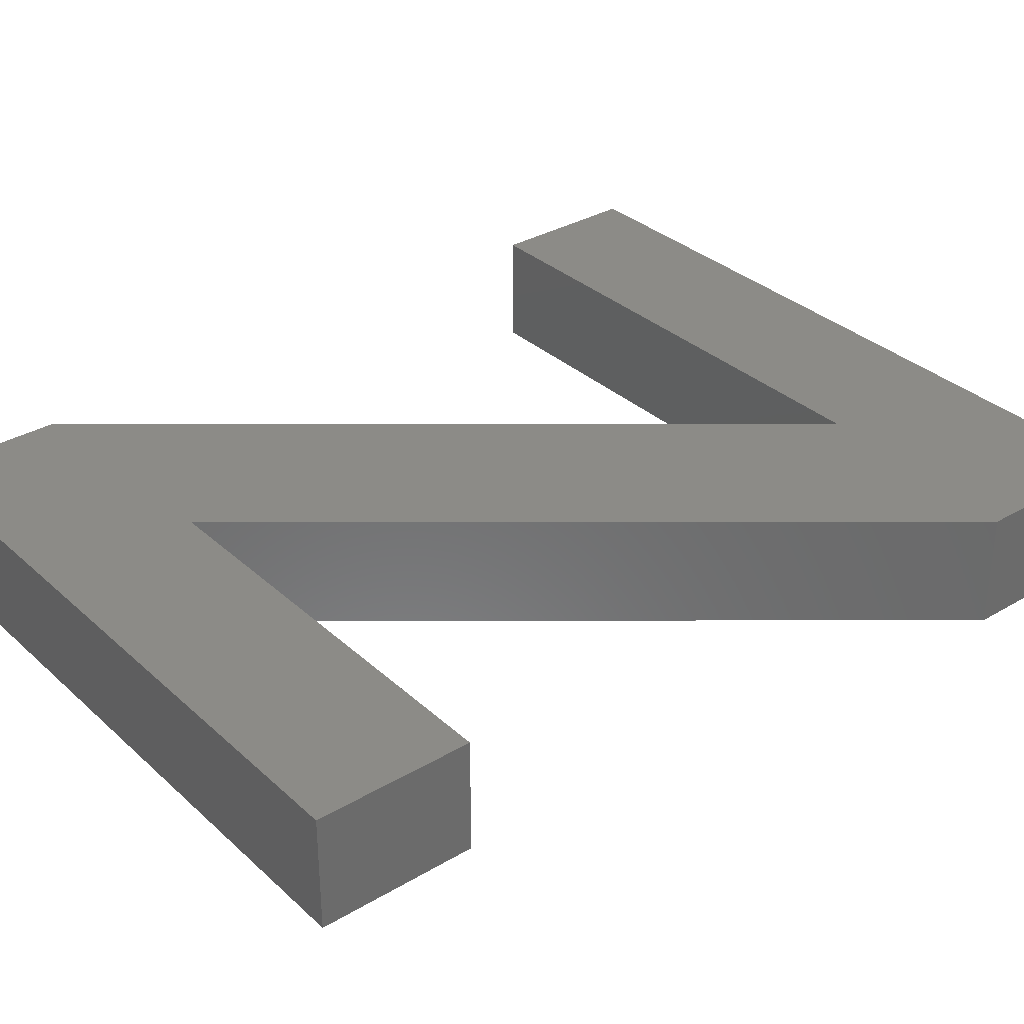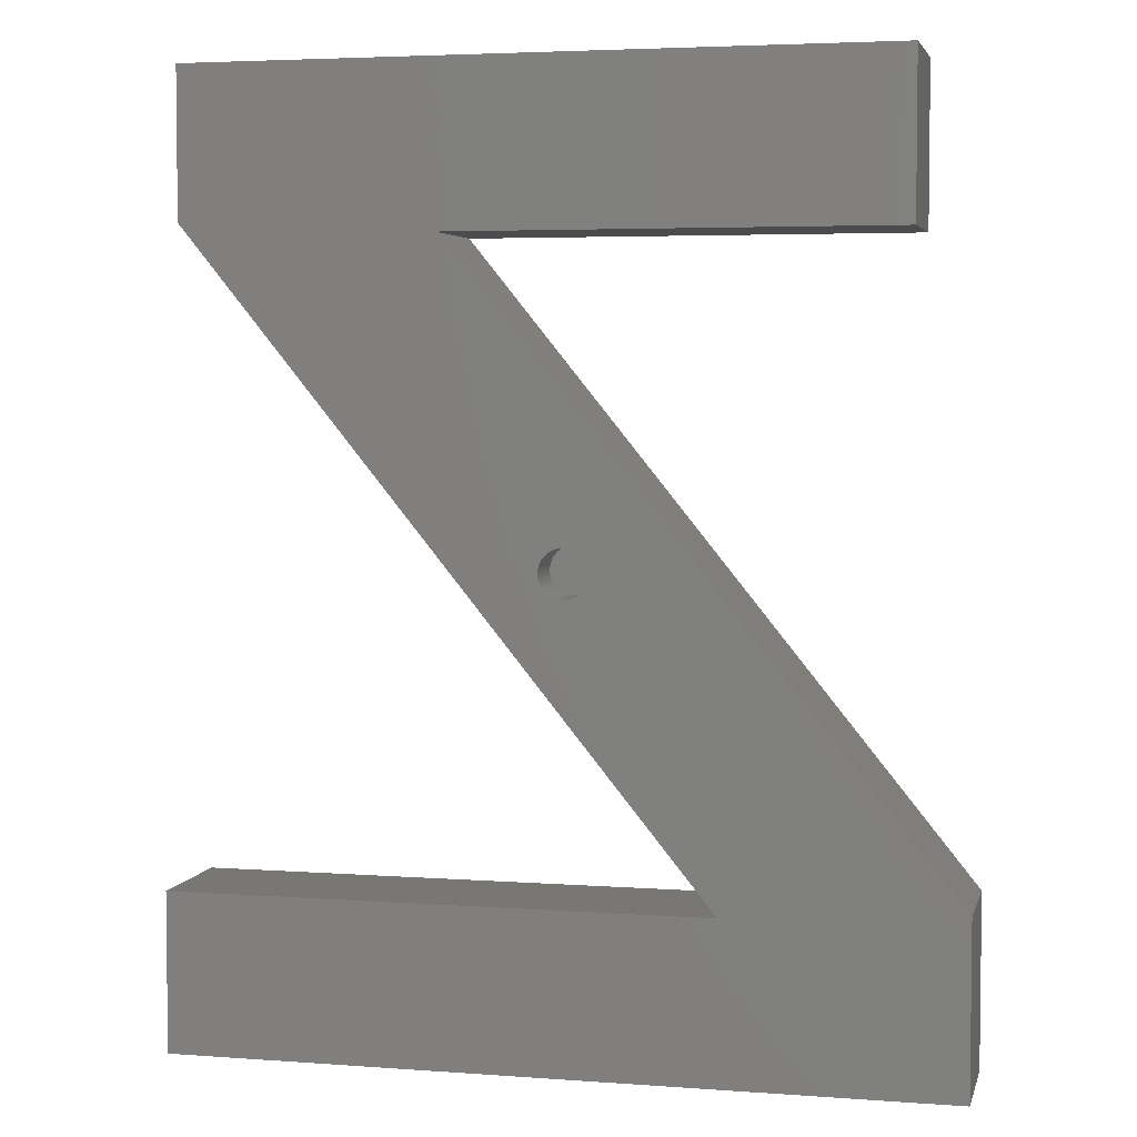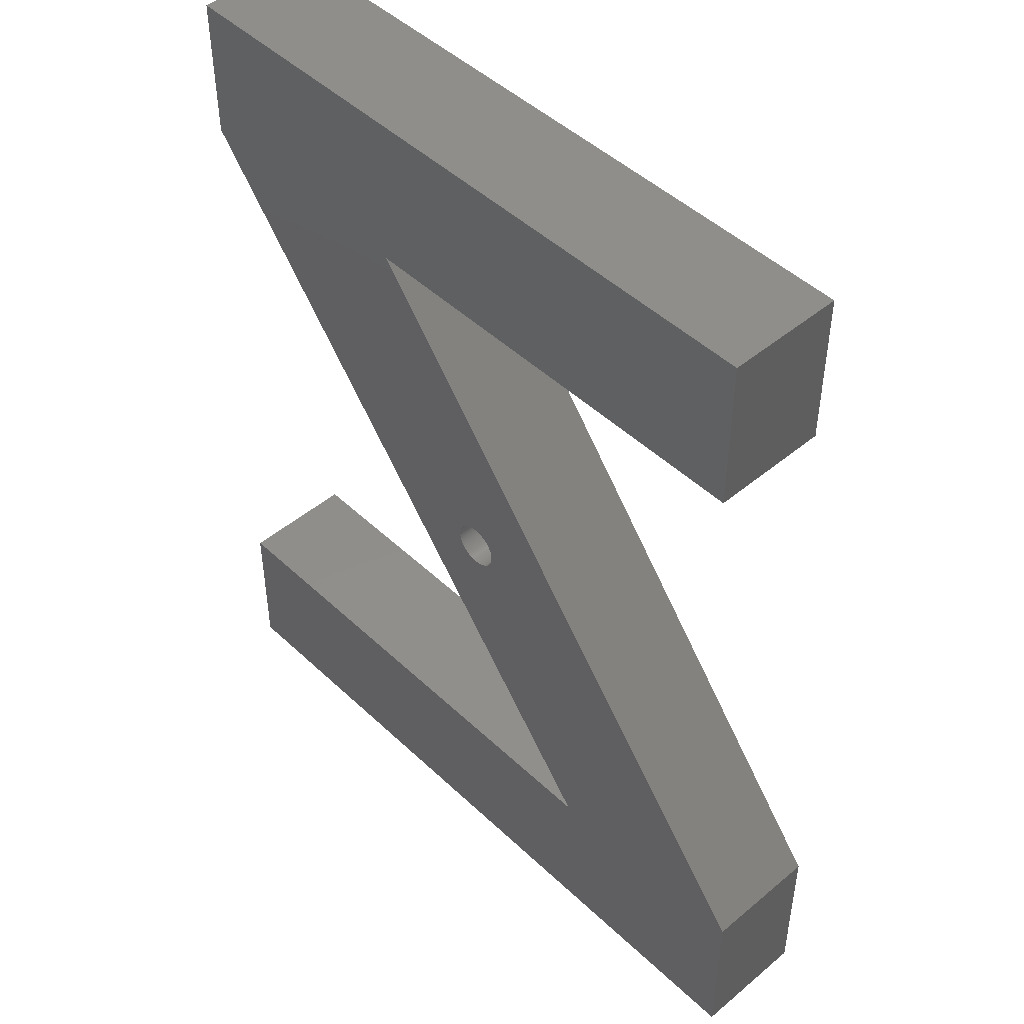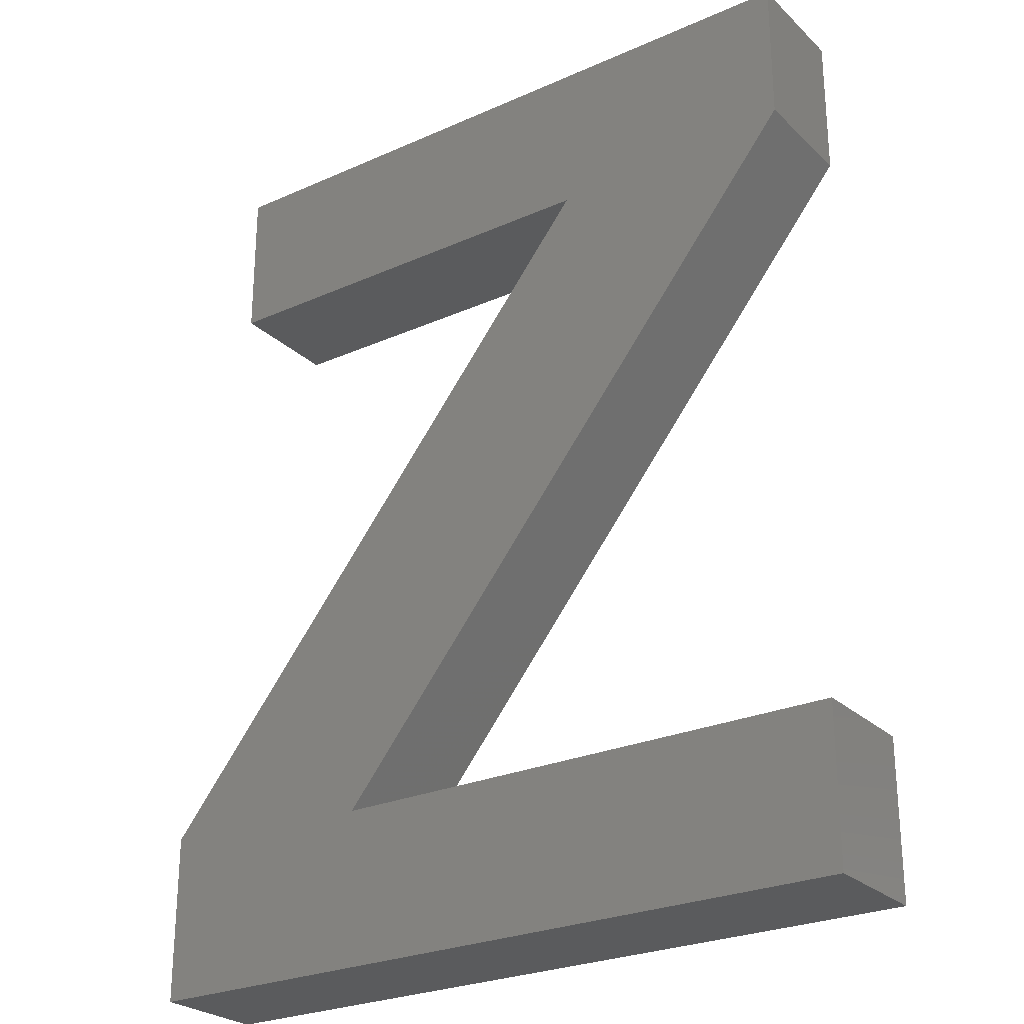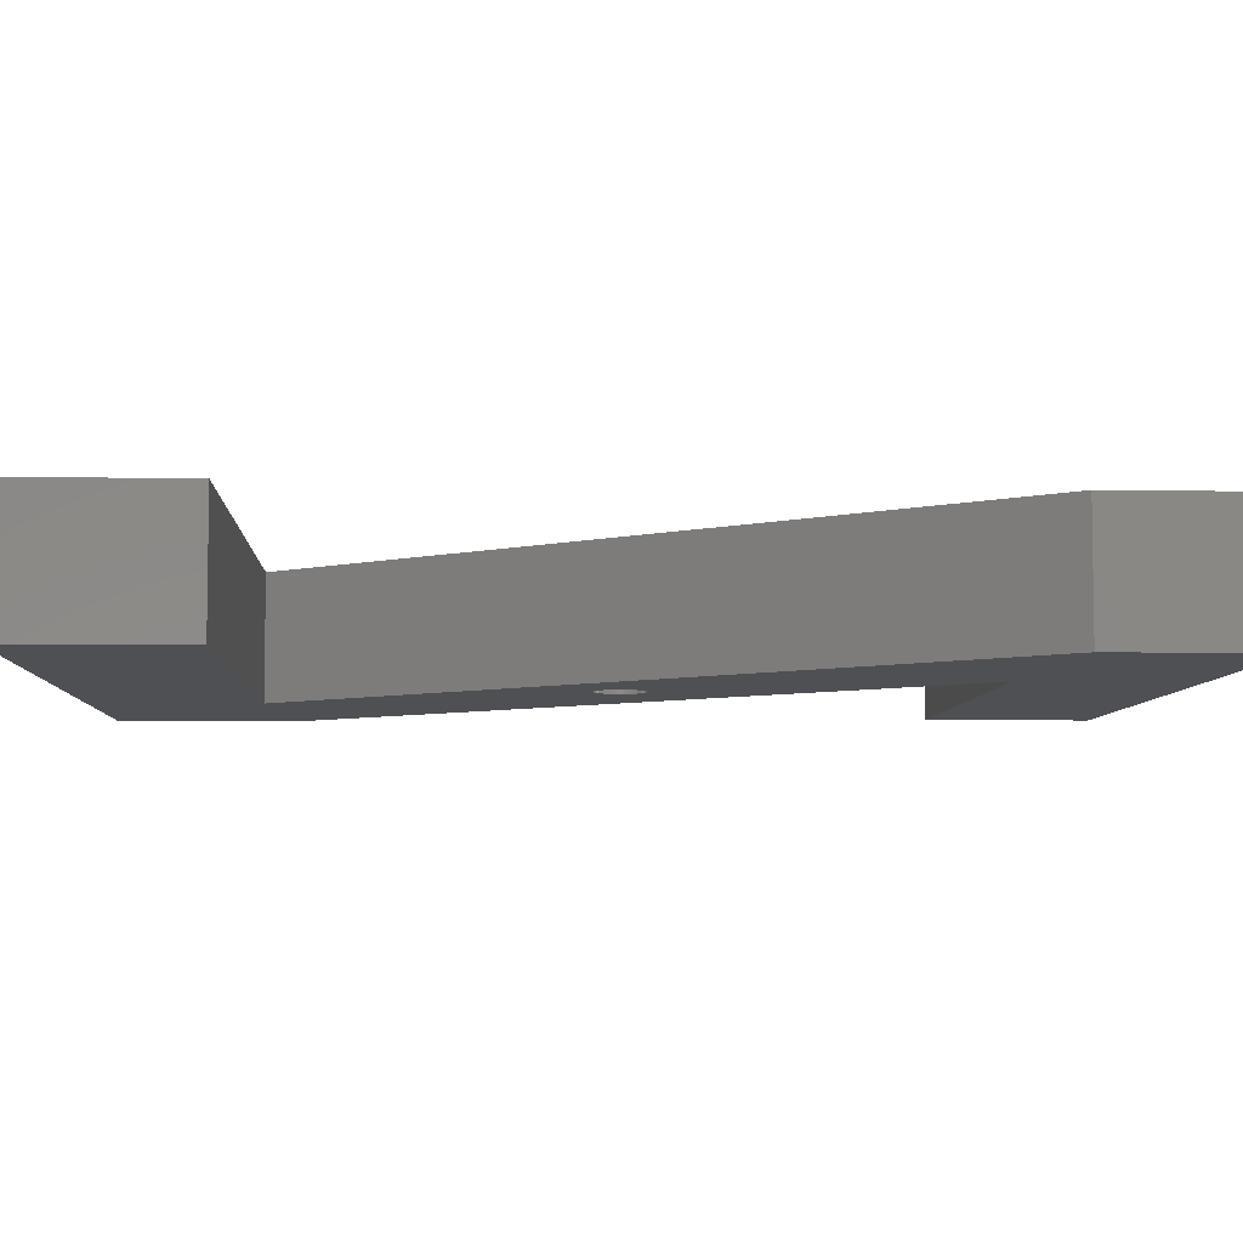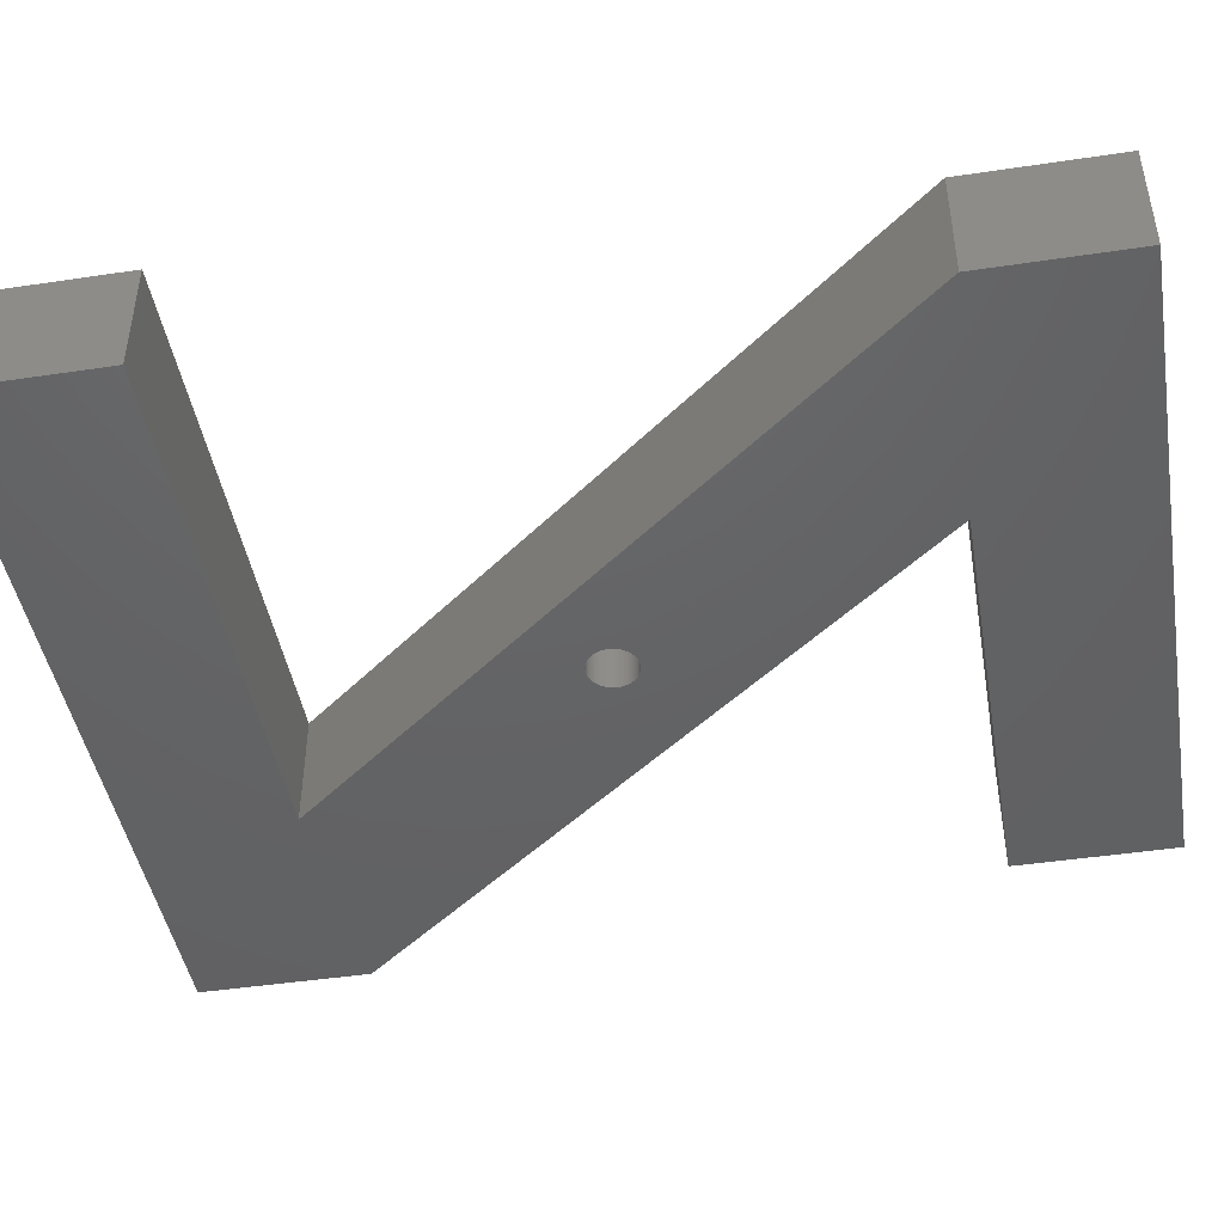
<metadata>
{"format":"stl","ext":"stl","renderer":"f3d","projection":"perspective","resolution":1024,"background":"white","views":[{"elev":33.1,"azim":-129.1,"up":"+Z"},{"elev":4.3,"azim":-166.6,"up":"+Y"},{"elev":47.2,"azim":-133.3,"up":"+Y"},{"elev":-26.2,"azim":35.0,"up":"+Y"},{"elev":-6.1,"azim":87.0,"up":"+Z"},{"elev":-45.3,"azim":99.8,"up":"+Z"}]}
</metadata>
<code>
# stl→obj: 220 verts, 436 faces
v 32.9 0 0
v 10.28 6.7 0
v 32.9 6.7 0
v 0.5968 0 0
v 32.06 33.53 0
v 21.48 33.04 0
v 32.06 39.77 0
v 17.38 19.92 0
v 17.39 19.86 0
v 17.38 19.79 0
v 17.38 19.73 0
v 17.37 19.67 0
v 17.35 19.61 0
v 17.34 19.55 0
v 17.32 19.49 0
v 17.29 19.43 0
v 17.26 19.37 0
v 17.23 19.32 0
v 17.2 19.27 0
v 17.16 19.22 0
v 17.11 19.17 0
v 15.39 19.73 0
v 0.5968 7.242 0
v 15.39 19.79 0
v 15.4 19.67 0
v 15.42 19.61 0
v 15.43 19.55 0
v 15.46 19.49 0
v 15.48 19.43 0
v 15.51 19.37 0
v 15.54 19.32 0
v 15.58 19.27 0
v 15.62 19.22 0
v 15.66 19.17 0
v 15.7 19.13 0
v 15.75 19.08 0
v 15.8 19.05 0
v 15.85 19.01 0
v 15.9 18.98 0
v 15.96 18.95 0
v 16.02 18.93 0
v 16.08 18.9 0
v 16.14 18.89 0
v 16.2 18.87 0
v 16.26 18.86 0
v 16.32 18.86 0
v 16.39 18.86 0
v 16.45 18.86 0
v 16.51 18.86 0
v 16.57 18.87 0
v 16.63 18.89 0
v 16.7 18.9 0
v 16.75 18.93 0
v 16.81 18.95 0
v 16.87 18.98 0
v 16.92 19.01 0
v 16.97 19.05 0
v 17.02 19.08 0
v 17.07 19.13 0
v 2.957 39.77 0
v 2.957 33.04 0
v 17.38 19.98 0
v 17.37 20.04 0
v 17.35 20.1 0
v 17.34 20.16 0
v 17.32 20.22 0
v 17.29 20.28 0
v 17.26 20.34 0
v 17.23 20.39 0
v 17.2 20.44 0
v 17.16 20.49 0
v 17.11 20.54 0
v 17.07 20.58 0
v 17.02 20.63 0
v 16.97 20.66 0
v 16.92 20.7 0
v 16.87 20.73 0
v 16.81 20.76 0
v 16.75 20.78 0
v 16.7 20.81 0
v 16.63 20.82 0
v 16.57 20.84 0
v 16.51 20.85 0
v 16.45 20.85 0
v 16.39 20.86 0
v 16.32 20.85 0
v 16.26 20.85 0
v 16.2 20.84 0
v 16.14 20.82 0
v 16.08 20.81 0
v 16.02 20.78 0
v 15.96 20.76 0
v 15.9 20.73 0
v 15.85 20.7 0
v 15.8 20.66 0
v 15.75 20.63 0
v 15.7 20.58 0
v 15.66 20.54 0
v 15.62 20.49 0
v 15.58 20.44 0
v 15.54 20.39 0
v 15.51 20.34 0
v 15.48 20.28 0
v 15.39 19.86 0
v 15.39 19.92 0
v 15.39 19.98 0
v 15.4 20.04 0
v 15.42 20.1 0
v 15.43 20.16 0
v 15.46 20.22 0
v 32.06 39.77 5
v 21.48 33.04 5
v 32.06 33.53 5
v 2.957 39.77 5
v 2.957 33.04 5
v 10.28 6.7 5
v 0.5968 7.242 5
v 32.9 0 5
v 32.9 6.7 5
v 0.5968 0 5
v 17.37 20.04 2
v 17.38 19.98 2
v 17.07 20.58 2
v 17.11 20.54 2
v 17.29 20.28 2
v 17.32 20.22 2
v 16.45 20.85 2
v 16.39 20.86 2
v 15.51 20.34 2
v 15.54 20.39 2
v 15.39 19.92 2
v 15.39 19.98 2
v 15.75 20.63 2
v 15.7 20.58 2
v 16.08 20.81 2
v 16.02 20.78 2
v 15.48 19.43 2
v 15.46 19.49 2
v 17.35 20.1 2
v 17.34 20.16 2
v 17.2 20.44 2
v 17.23 20.39 2
v 17.16 20.49 2
v 17.26 20.34 2
v 16.57 20.84 2
v 16.51 20.85 2
v 17.02 20.63 2
v 16.87 20.73 2
v 16.81 20.76 2
v 15.4 20.04 2
v 15.42 20.1 2
v 15.46 20.22 2
v 15.48 20.28 2
v 15.43 20.16 2
v 15.85 20.7 2
v 15.8 20.66 2
v 15.96 20.76 2
v 15.9 20.73 2
v 16.32 20.85 2
v 16.26 20.85 2
v 17.39 19.86 2
v 17.38 19.79 2
v 17.35 19.61 2
v 17.34 19.55 2
v 16.26 18.86 2
v 16.32 18.86 2
v 16.7 18.9 2
v 16.75 18.93 2
v 17.38 19.92 2
v 16.63 20.82 2
v 16.75 20.78 2
v 16.7 20.81 2
v 16.92 20.7 2
v 16.97 20.66 2
v 15.39 19.86 2
v 15.66 20.54 2
v 16.14 20.82 2
v 16.2 20.84 2
v 17.38 19.73 2
v 17.37 19.67 2
v 17.11 19.17 2
v 17.07 19.13 2
v 17.29 19.43 2
v 17.26 19.37 2
v 16.39 18.86 2
v 16.45 18.86 2
v 16.02 18.93 2
v 16.08 18.9 2
v 15.62 19.22 2
v 15.58 19.27 2
v 15.4 19.67 2
v 15.39 19.73 2
v 16.51 18.86 2
v 16.81 18.95 2
v 15.58 20.44 2
v 15.62 20.49 2
v 17.32 19.49 2
v 17.23 19.32 2
v 17.2 19.27 2
v 17.16 19.22 2
v 17.02 19.08 2
v 16.97 19.05 2
v 16.92 19.01 2
v 16.87 18.98 2
v 16.63 18.89 2
v 16.57 18.87 2
v 16.2 18.87 2
v 16.14 18.89 2
v 15.96 18.95 2
v 15.9 18.98 2
v 15.85 19.01 2
v 15.8 19.05 2
v 15.75 19.08 2
v 15.7 19.13 2
v 15.66 19.17 2
v 15.54 19.32 2
v 15.51 19.37 2
v 15.43 19.55 2
v 15.42 19.61 2
v 15.39 19.79 2
f 1 2 3
f 2 1 4
f 5 6 7
f 8 5 9
f 5 10 9
f 5 11 10
f 5 12 11
f 5 13 12
f 5 14 13
f 5 15 14
f 5 16 15
f 5 17 16
f 5 18 17
f 5 19 18
f 2 19 5
f 19 2 20
f 20 2 21
f 22 23 24
f 25 23 22
f 26 23 25
f 27 23 26
f 28 23 27
f 23 28 2
f 29 2 28
f 30 2 29
f 31 2 30
f 32 2 31
f 33 2 32
f 34 2 33
f 35 2 34
f 36 2 35
f 37 2 36
f 38 2 37
f 39 2 38
f 40 2 39
f 41 2 40
f 42 2 41
f 43 2 42
f 44 2 43
f 45 2 44
f 46 2 45
f 47 2 46
f 48 2 47
f 49 2 48
f 50 2 49
f 51 2 50
f 52 2 51
f 53 2 52
f 54 2 53
f 55 2 54
f 56 2 55
f 57 2 56
f 58 2 57
f 59 2 58
f 21 2 59
f 60 6 61
f 6 60 7
f 62 5 8
f 63 5 62
f 64 5 63
f 65 5 64
f 66 5 65
f 5 66 6
f 67 6 66
f 68 6 67
f 69 6 68
f 70 6 69
f 71 6 70
f 72 6 71
f 73 6 72
f 74 6 73
f 75 6 74
f 76 6 75
f 77 6 76
f 78 6 77
f 79 6 78
f 80 6 79
f 81 6 80
f 82 6 81
f 83 6 82
f 84 6 83
f 85 6 84
f 86 6 85
f 87 6 86
f 88 6 87
f 89 6 88
f 90 6 89
f 91 6 90
f 92 6 91
f 93 6 92
f 94 6 93
f 95 6 94
f 96 6 95
f 97 6 96
f 98 6 97
f 99 6 98
f 100 6 99
f 23 100 101
f 23 101 102
f 23 102 103
f 24 23 104
f 104 23 105
f 105 23 106
f 106 23 107
f 107 23 108
f 108 23 109
f 23 2 4
f 109 23 110
f 110 23 103
f 100 23 6
f 111 112 113
f 114 112 111
f 112 114 115
f 112 116 113
f 116 112 117
f 116 118 119
f 120 116 117
f 116 120 118
f 3 116 119
f 116 3 2
f 116 5 113
f 5 116 2
f 113 7 111
f 7 113 5
f 7 114 111
f 114 7 60
f 61 114 60
f 114 61 115
f 61 112 115
f 112 61 6
f 23 112 6
f 112 23 117
f 4 117 23
f 117 4 120
f 4 118 120
f 118 4 1
f 118 3 119
f 3 118 1
f 62 121 63
f 121 62 122
f 72 123 73
f 123 72 124
f 66 125 67
f 125 66 126
f 85 127 128
f 127 85 84
f 129 101 130
f 101 129 102
f 131 106 132
f 106 131 105
f 97 133 134
f 133 97 96
f 91 135 136
f 135 91 90
f 137 28 138
f 28 137 29
f 63 139 64
f 139 63 121
f 64 140 65
f 140 64 139
f 69 141 70
f 141 69 142
f 71 124 72
f 124 71 143
f 68 142 69
f 142 68 144
f 83 145 146
f 145 83 82
f 74 123 147
f 123 74 73
f 78 148 149
f 148 78 77
f 150 108 151
f 108 150 107
f 152 103 153
f 103 152 110
f 154 110 152
f 110 154 109
f 95 155 156
f 155 95 94
f 93 157 158
f 157 93 92
f 87 159 160
f 159 87 86
f 10 161 9
f 161 10 162
f 14 163 13
f 163 14 164
f 46 165 166
f 165 46 45
f 53 167 168
f 167 53 52
f 8 122 62
f 122 8 169
f 67 144 68
f 144 67 125
f 86 128 159
f 128 86 85
f 84 146 127
f 146 84 83
f 82 170 145
f 170 82 81
f 80 171 172
f 171 80 79
f 77 173 148
f 173 77 76
f 75 147 174
f 147 75 74
f 76 174 173
f 174 76 75
f 175 105 131
f 105 175 104
f 153 102 129
f 102 153 103
f 132 107 150
f 107 132 106
f 151 109 154
f 109 151 108
f 176 97 134
f 97 176 98
f 96 156 133
f 156 96 95
f 94 158 155
f 158 94 93
f 92 136 157
f 136 92 91
f 90 177 135
f 177 90 89
f 88 160 178
f 160 88 87
f 89 178 177
f 178 89 88
f 9 169 8
f 169 9 161
f 12 179 11
f 179 12 180
f 59 181 21
f 181 59 182
f 17 183 16
f 183 17 184
f 48 185 186
f 185 48 47
f 42 187 188
f 187 42 41
f 189 32 190
f 32 189 33
f 191 22 192
f 22 191 25
f 49 186 193
f 186 49 48
f 54 168 194
f 168 54 53
f 65 126 66
f 126 65 140
f 70 143 71
f 143 70 141
f 81 172 170
f 172 81 80
f 79 149 171
f 149 79 78
f 130 100 195
f 100 130 101
f 195 99 196
f 99 195 100
f 196 98 176
f 98 196 99
f 162 169 161
f 179 169 162
f 179 122 169
f 180 122 179
f 180 121 122
f 163 121 180
f 163 139 121
f 164 139 163
f 164 140 139
f 197 140 164
f 197 126 140
f 183 126 197
f 183 125 126
f 184 125 183
f 184 144 125
f 198 144 184
f 198 142 144
f 199 142 198
f 199 141 142
f 200 141 199
f 200 143 141
f 181 143 200
f 181 124 143
f 182 124 181
f 182 123 124
f 201 123 182
f 201 147 123
f 202 147 201
f 202 174 147
f 203 174 202
f 203 173 174
f 204 173 203
f 204 148 173
f 194 148 204
f 194 149 148
f 168 149 194
f 168 171 149
f 167 171 168
f 167 172 171
f 205 172 167
f 205 170 172
f 206 170 205
f 206 145 170
f 193 145 206
f 193 146 145
f 186 146 193
f 186 127 146
f 185 127 186
f 185 128 127
f 166 128 185
f 166 159 128
f 165 159 166
f 165 160 159
f 207 160 165
f 207 178 160
f 208 178 207
f 208 177 178
f 188 177 208
f 188 135 177
f 187 135 188
f 187 136 135
f 209 136 187
f 209 157 136
f 210 157 209
f 210 158 157
f 211 158 210
f 211 155 158
f 212 155 211
f 212 156 155
f 213 156 212
f 213 133 156
f 214 133 213
f 214 134 133
f 215 134 214
f 215 176 134
f 189 176 215
f 189 196 176
f 190 196 189
f 190 195 196
f 216 195 190
f 216 130 195
f 217 130 216
f 217 129 130
f 137 129 217
f 137 153 129
f 138 153 137
f 138 152 153
f 218 152 138
f 218 154 152
f 219 154 218
f 219 151 154
f 191 151 219
f 191 150 151
f 192 150 191
f 192 132 150
f 220 132 192
f 220 131 132
f 131 220 175
f 11 162 10
f 162 11 179
f 13 180 12
f 180 13 163
f 20 199 19
f 199 20 200
f 19 198 18
f 198 19 199
f 18 184 17
f 184 18 198
f 55 194 204
f 194 55 54
f 59 201 182
f 201 59 58
f 16 197 15
f 197 16 183
f 44 208 207
f 208 44 43
f 215 33 189
f 33 215 34
f 216 30 217
f 30 216 31
f 138 27 218
f 27 138 28
f 220 104 175
f 104 220 24
f 51 206 205
f 206 51 50
f 52 205 167
f 205 52 51
f 50 193 206
f 193 50 49
f 56 204 203
f 204 56 55
f 21 200 20
f 200 21 181
f 15 164 14
f 164 15 197
f 47 166 185
f 166 47 46
f 45 207 165
f 207 45 44
f 214 34 215
f 34 214 35
f 190 31 216
f 31 190 32
f 192 24 220
f 24 192 22
f 218 26 219
f 26 218 27
f 219 25 191
f 25 219 26
f 58 202 201
f 202 58 57
f 57 203 202
f 203 57 56
f 43 188 208
f 188 43 42
f 41 209 187
f 209 41 40
f 40 210 209
f 210 40 39
f 38 212 211
f 212 38 37
f 39 211 210
f 211 39 38
f 36 214 213
f 214 36 35
f 217 29 137
f 29 217 30
f 37 213 212
f 213 37 36

</code>
